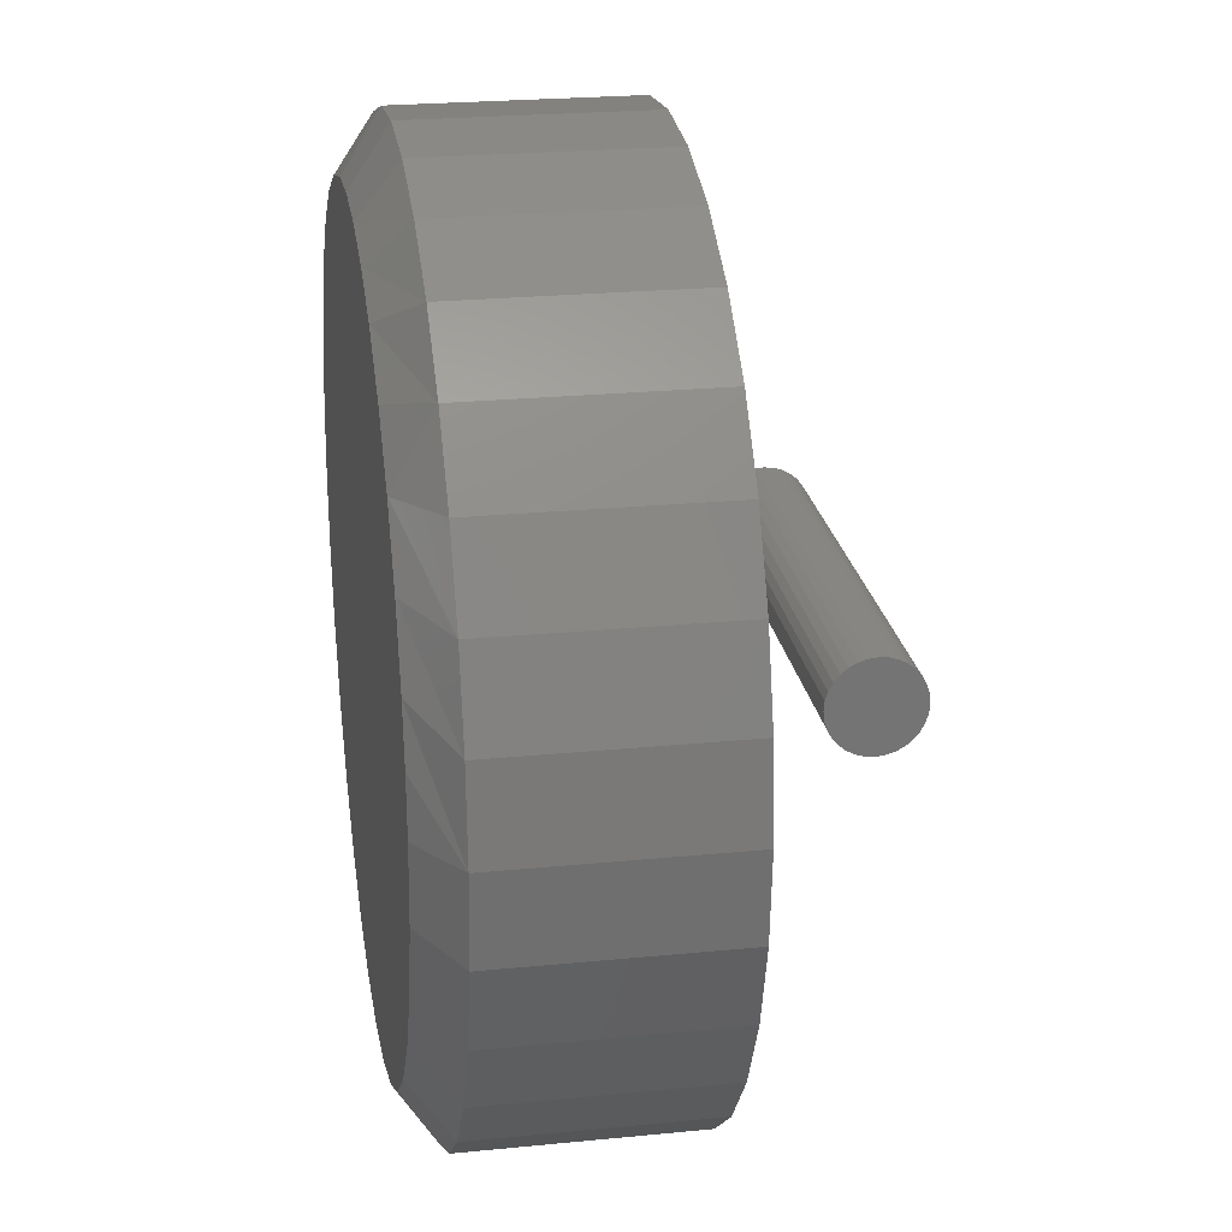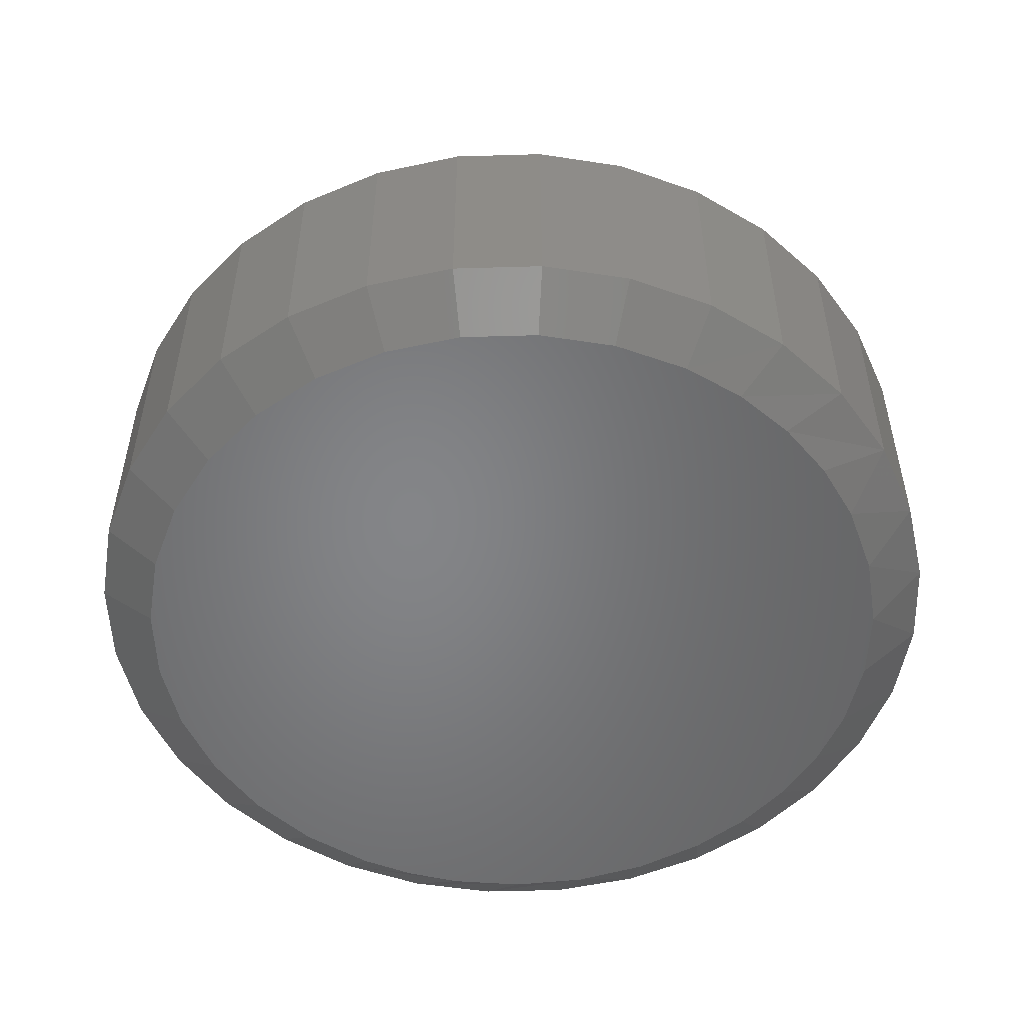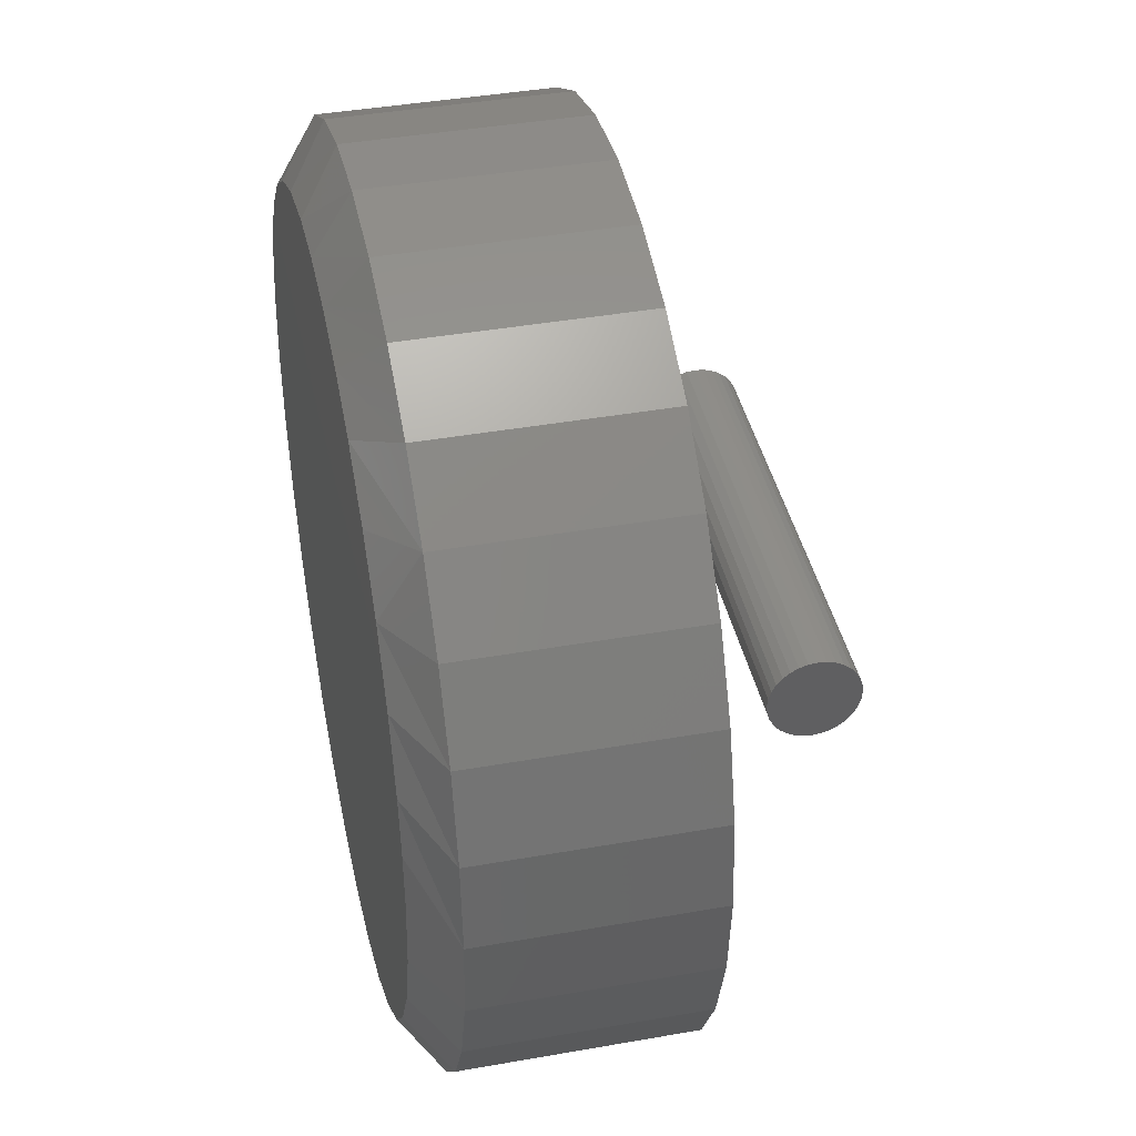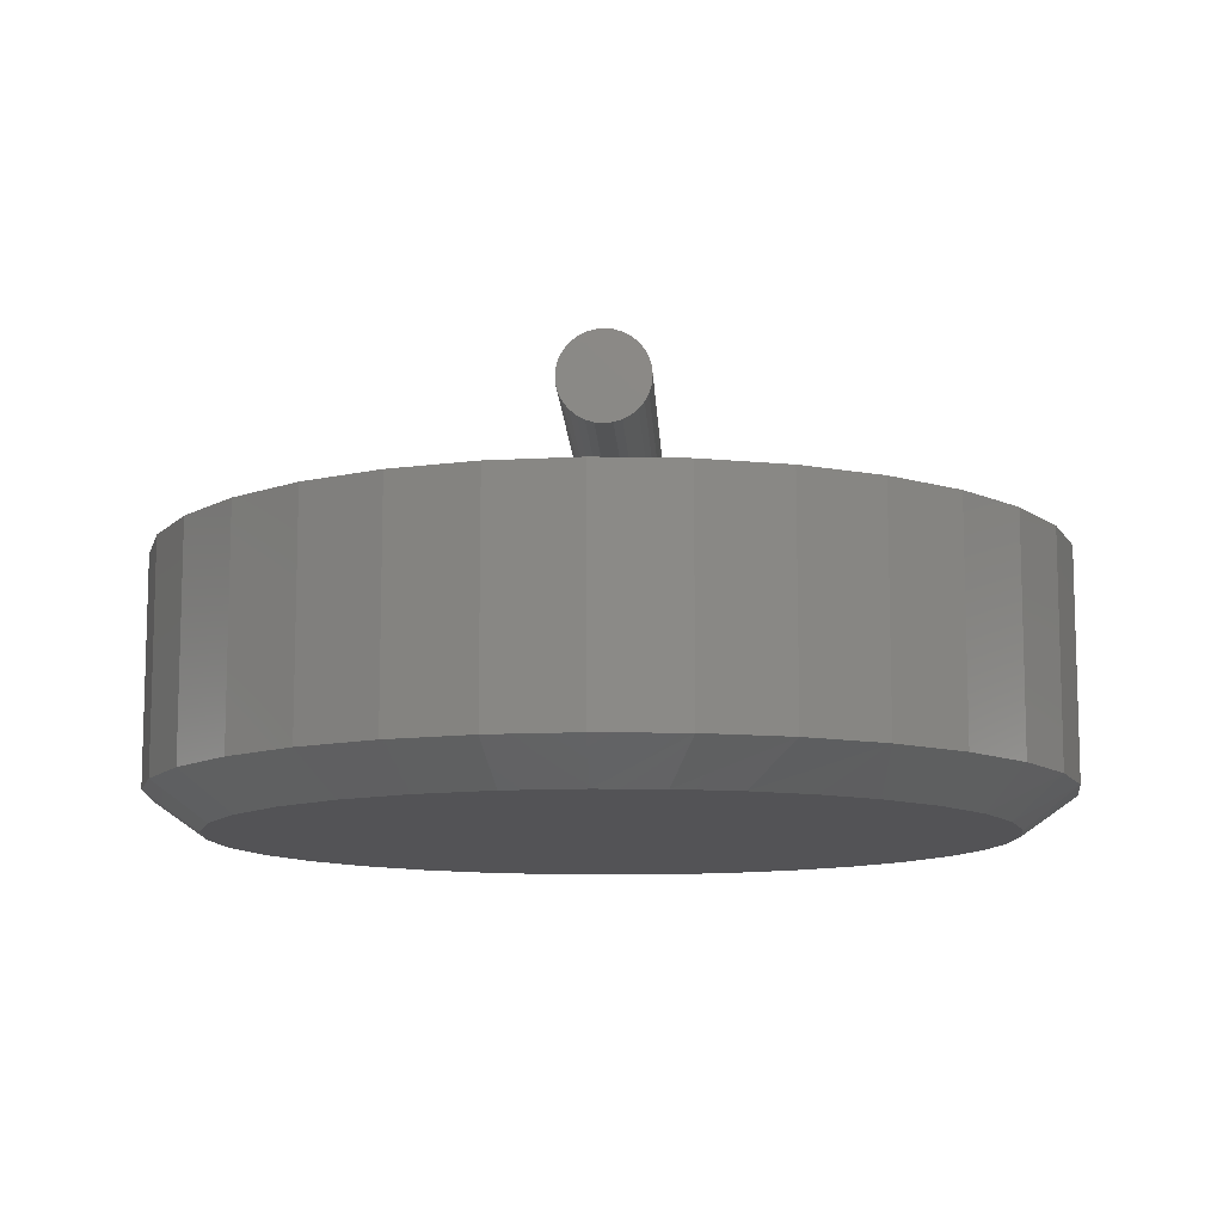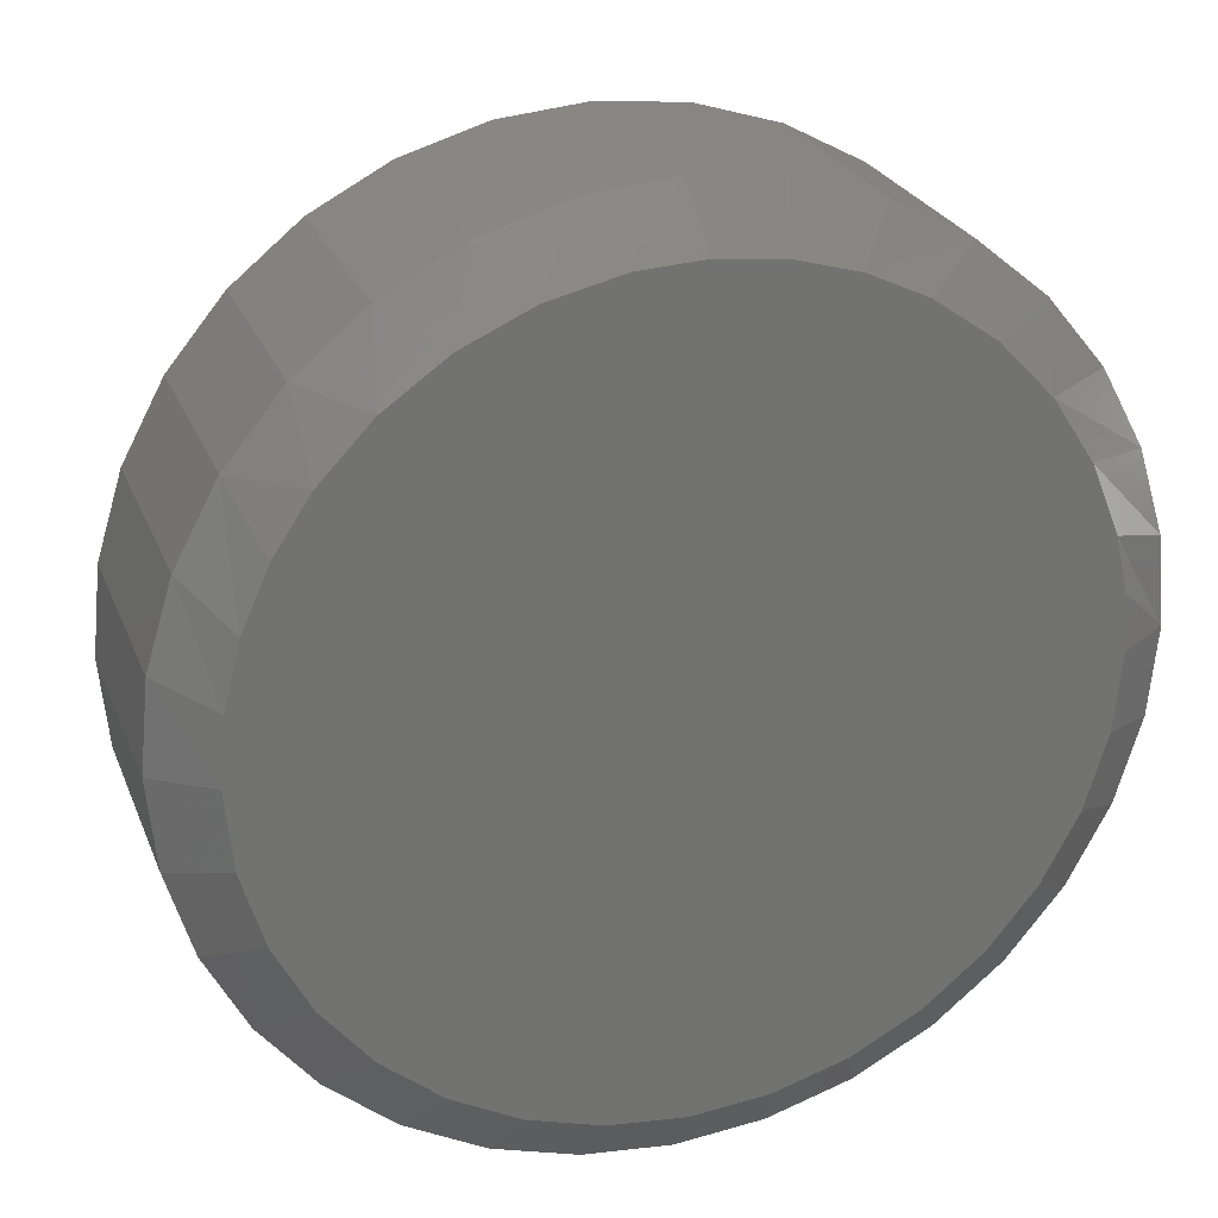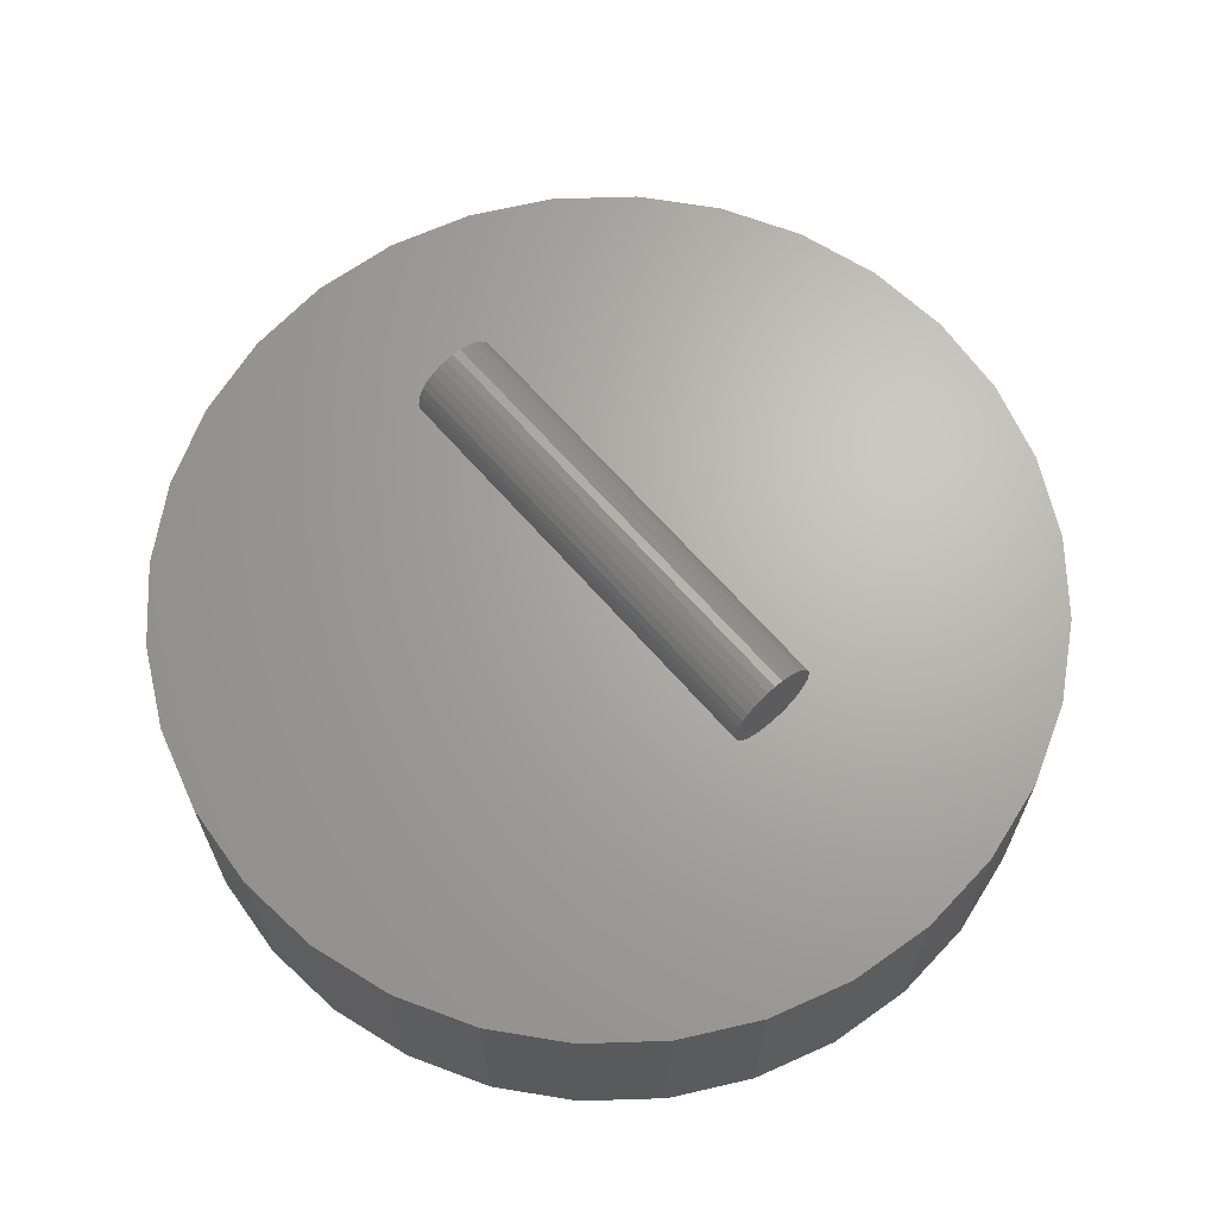
<metadata>
{"format":"stl","ext":"stl","renderer":"f3d","projection":"perspective","resolution":1024,"background":"white","views":[{"elev":23.4,"azim":-99.5,"up":"+Y"},{"elev":-52.3,"azim":63.7,"up":"+Z"},{"elev":40.8,"azim":-102.2,"up":"+Y"},{"elev":-10.8,"azim":92.6,"up":"+Z"},{"elev":25.0,"azim":161.7,"up":"+Y"},{"elev":66.5,"azim":-131.2,"up":"+Z"}]}
</metadata>
<code>
# stl→obj: 162 verts, 316 faces
v 0.3125 -0.008374 0.6264
v 0.3125 0.01627 0.6264
v 0.3125 0.003947 0.6276
v 0.3125 -0.02022 0.6228
v 0.3125 0.02812 0.6228
v 0.3125 -0.03114 0.617
v 0.3125 0.03904 0.617
v 0.3125 -0.04071 0.6091
v 0.3125 0.04861 0.6091
v 0.3125 -0.04857 0.5996
v 0.3125 0.05646 0.5996
v 0.3125 0.05646 0.5294
v 0.3125 -0.04071 0.5198
v 0.3125 0.04861 0.5198
v 0.3125 -0.03114 0.512
v 0.3125 0.03904 0.512
v 0.3125 -0.02022 0.5061
v 0.3125 0.02812 0.5061
v 0.3125 -0.008374 0.5025
v 0.3125 0.01627 0.5025
v 0.3125 0.003947 0.5013
v 0.3125 0.0623 0.5886
v 0.3125 -0.0544 0.5886
v 0.3125 0.06589 0.5768
v 0.3125 -0.058 0.5768
v 0.3125 0.06711 0.5645
v 0.3125 -0.05921 0.5645
v 0.3125 0.06589 0.5522
v 0.3125 -0.058 0.5522
v 0.3125 0.0623 0.5403
v 0.3125 -0.0544 0.5403
v 0.3125 -0.04857 0.5294
v -0.3125 0.003947 0.6276
v -0.3125 0.01627 0.6264
v -0.3125 -0.008374 0.6264
v -0.3125 -0.02022 0.6228
v -0.3125 0.02812 0.6228
v -0.3125 -0.03114 0.617
v -0.3125 0.03904 0.617
v -0.3125 -0.04071 0.6091
v -0.3125 0.04861 0.6091
v -0.3125 -0.04857 0.5996
v -0.3125 0.05646 0.5996
v -0.3125 0.04861 0.5198
v -0.3125 -0.04071 0.5198
v -0.3125 0.05646 0.5294
v -0.3125 -0.03114 0.512
v -0.3125 0.03904 0.512
v -0.3125 -0.02022 0.5061
v -0.3125 0.02812 0.5061
v -0.3125 -0.008374 0.5025
v -0.3125 0.01627 0.5025
v -0.3125 0.003947 0.5013
v -0.3125 -0.04857 0.5294
v -0.3125 -0.0544 0.5403
v -0.3125 0.0623 0.5403
v -0.3125 -0.058 0.5522
v -0.3125 0.06589 0.5522
v -0.3125 -0.05921 0.5645
v -0.3125 0.06711 0.5645
v -0.3125 -0.058 0.5768
v -0.3125 0.06589 0.5768
v -0.3125 -0.0544 0.5886
v -0.3125 0.0623 0.5886
v -0.006645 0.5533 0
v 0.08469 0.5479 0
v -0.09762 0.5436 0
v 0.006579 -0.5535 0
v -0.1014 -0.5428 0
v 0.1146 -0.5428 0
v -0.2052 -0.5113 0
v 0.2184 -0.5113 0
v -0.3009 -0.4602 0
v 0.3141 -0.4602 0
v -0.3848 -0.3914 0
v 0.3979 -0.3914 0
v -0.4536 -0.3075 0
v 0.4668 -0.3075 0
v -0.5047 -0.2118 0
v 0.5179 -0.2118 0
v -0.5362 -0.108 0
v 0.5494 -0.108 0
v -0.5469 4.65e-07 0
v 0.56 1.336e-16 0
v -0.5412 0.07915 0
v 0.5524 0.09165 0
v -0.5242 0.1567 0
v 0.5297 0.1808 0
v -0.4849 0.2545 0
v 0.4925 0.2649 0
v -0.4277 0.3431 0
v 0.442 0.3417 0
v -0.3547 0.4193 0
v 0.3692 0.4181 0
v -0.2686 0.4802 0
v 0.2833 0.4793 0
v -0.1858 0.519 0
v 0.1873 0.5231 0
v 0.6382 -1.547e-16 0.05469
v 0.6382 0 0.375
v 0.626 -0.1232 0.05469
v 0.626 -0.1232 0.375
v 0.5901 -0.2417 0.05469
v 0.5901 -0.2417 0.375
v 0.5317 -0.3509 0.05469
v 0.5317 -0.3509 0.375
v 0.4532 -0.4466 0.05469
v 0.4532 -0.4466 0.375
v 0.3575 -0.5251 0.05469
v 0.3575 -0.5251 0.375
v 0.2483 -0.5835 0.05469
v 0.2483 -0.5835 0.375
v 0.1298 -0.6194 0.05469
v 0.1298 -0.6194 0.375
v 0.006579 -0.6316 0.05469
v 0.006579 -0.6316 0.375
v -0.1166 -0.6194 0.05469
v -0.1166 -0.6194 0.375
v -0.2351 -0.5835 0.05469
v -0.2351 -0.5835 0.375
v -0.3443 -0.5251 0.05469
v -0.3443 -0.5251 0.375
v -0.44 -0.4466 0.05469
v -0.44 -0.4466 0.375
v -0.5186 -0.3509 0.05469
v -0.5186 -0.3509 0.375
v -0.5769 -0.2417 0.05469
v -0.5769 -0.2417 0.375
v -0.6129 -0.1232 0.05469
v -0.6129 -0.1232 0.375
v -0.625 7.734e-17 0.05469
v -0.625 7.734e-17 0.375
v -0.6129 0.1232 0.05469
v -0.6129 0.1232 0.375
v -0.5769 0.2417 0.05469
v -0.5769 0.2417 0.375
v -0.5186 0.3509 0.05469
v -0.5186 0.3509 0.375
v -0.44 0.4466 0.05469
v -0.44 0.4466 0.375
v -0.3443 0.5251 0.05469
v -0.3443 0.5251 0.375
v -0.2351 0.5835 0.05469
v -0.2351 0.5835 0.375
v -0.1166 0.6194 0.05469
v -0.1166 0.6194 0.375
v 0.006579 0.6316 0.05469
v 0.006579 0.6316 0.375
v 0.1298 0.6194 0.05469
v 0.1298 0.6194 0.375
v 0.2483 0.5835 0.05469
v 0.2483 0.5835 0.375
v 0.3575 0.5251 0.05469
v 0.3575 0.5251 0.375
v 0.4532 0.4466 0.05469
v 0.4532 0.4466 0.375
v 0.5317 0.3509 0.05469
v 0.5317 0.3509 0.375
v 0.5901 0.2417 0.05469
v 0.5901 0.2417 0.375
v 0.626 0.1232 0.05469
v 0.626 0.1232 0.375
f 1 2 3
f 2 1 4
f 2 4 5
f 5 4 6
f 5 6 7
f 7 6 8
f 7 8 9
f 9 8 10
f 9 10 11
f 12 13 14
f 14 13 15
f 14 15 16
f 16 15 17
f 16 17 18
f 18 17 19
f 18 19 20
f 20 19 21
f 11 10 22
f 22 10 23
f 22 23 24
f 24 23 25
f 24 25 26
f 26 25 27
f 26 27 28
f 28 27 29
f 28 29 30
f 30 29 31
f 30 31 12
f 12 31 32
f 12 32 13
f 33 34 35
f 36 35 34
f 37 36 34
f 38 36 37
f 39 38 37
f 40 38 39
f 41 40 39
f 42 40 41
f 43 42 41
f 44 45 46
f 47 45 44
f 48 47 44
f 49 47 48
f 50 49 48
f 51 49 50
f 52 51 50
f 53 51 52
f 45 54 46
f 46 54 55
f 46 55 56
f 56 55 57
f 56 57 58
f 58 57 59
f 58 59 60
f 60 59 61
f 60 61 62
f 62 61 63
f 62 63 64
f 64 63 42
f 64 42 43
f 60 26 58
f 58 26 28
f 58 28 56
f 56 28 30
f 56 30 46
f 46 30 12
f 46 12 44
f 44 12 14
f 44 14 48
f 48 14 16
f 48 16 50
f 50 16 18
f 50 18 52
f 52 18 20
f 52 20 53
f 53 20 21
f 53 21 51
f 51 21 19
f 51 19 49
f 49 19 17
f 49 17 47
f 47 17 15
f 47 15 45
f 45 15 13
f 45 13 54
f 54 13 32
f 54 32 55
f 55 32 31
f 55 31 57
f 57 31 29
f 57 29 59
f 59 29 27
f 59 27 61
f 61 27 25
f 61 25 63
f 63 25 23
f 63 23 42
f 42 23 10
f 42 10 40
f 40 10 8
f 40 8 38
f 38 8 6
f 38 6 36
f 36 6 4
f 36 4 35
f 35 4 1
f 35 1 33
f 33 1 3
f 33 3 34
f 34 3 2
f 34 2 37
f 37 2 5
f 37 5 39
f 39 5 7
f 39 7 41
f 41 7 9
f 41 9 43
f 43 9 11
f 43 11 64
f 64 11 22
f 64 22 62
f 62 22 24
f 62 24 60
f 60 24 26
f 65 66 67
f 68 69 70
f 70 69 71
f 70 71 72
f 72 71 73
f 72 73 74
f 74 73 75
f 74 75 76
f 76 75 77
f 76 77 78
f 78 77 79
f 78 79 80
f 80 79 81
f 80 81 82
f 82 81 83
f 82 83 84
f 84 83 85
f 84 85 86
f 86 85 87
f 86 87 88
f 88 87 89
f 88 89 90
f 90 89 91
f 90 91 92
f 92 91 93
f 92 93 94
f 94 93 95
f 94 95 96
f 96 95 97
f 96 97 98
f 98 97 67
f 98 67 66
f 99 100 101
f 101 100 102
f 101 102 103
f 103 102 104
f 103 104 105
f 105 104 106
f 105 106 107
f 107 106 108
f 107 108 109
f 109 108 110
f 109 110 111
f 111 110 112
f 111 112 113
f 113 112 114
f 113 114 115
f 115 114 116
f 115 116 117
f 117 116 118
f 117 118 119
f 119 118 120
f 119 120 121
f 121 120 122
f 121 122 123
f 123 122 124
f 123 124 125
f 125 124 126
f 125 126 127
f 127 126 128
f 127 128 129
f 129 128 130
f 129 130 131
f 131 130 132
f 131 132 133
f 133 132 134
f 133 134 135
f 135 134 136
f 135 136 137
f 137 136 138
f 137 138 139
f 139 138 140
f 139 140 141
f 141 140 142
f 141 142 143
f 143 142 144
f 143 144 145
f 145 144 146
f 145 146 147
f 147 146 148
f 147 148 149
f 149 148 150
f 149 150 151
f 151 150 152
f 151 152 153
f 153 152 154
f 153 154 155
f 155 154 156
f 155 156 157
f 157 156 158
f 157 158 159
f 159 158 160
f 159 160 161
f 161 160 162
f 161 162 99
f 99 162 100
f 131 133 87
f 131 87 85
f 131 85 83
f 99 84 161
f 161 84 86
f 161 86 159
f 159 86 88
f 159 88 157
f 157 88 90
f 157 90 92
f 157 92 155
f 155 92 94
f 155 94 153
f 153 94 96
f 153 96 151
f 151 96 98
f 151 98 149
f 149 98 66
f 149 66 147
f 147 66 65
f 147 65 145
f 145 65 67
f 145 67 143
f 143 67 97
f 143 97 141
f 141 97 95
f 141 95 139
f 139 95 93
f 139 93 91
f 87 133 89
f 89 133 135
f 89 135 91
f 91 135 137
f 91 137 139
f 71 119 73
f 113 68 70
f 115 69 68
f 68 113 115
f 77 125 79
f 79 125 127
f 79 127 81
f 81 127 129
f 81 129 83
f 83 129 131
f 105 78 103
f 103 78 80
f 103 80 101
f 101 80 82
f 101 82 99
f 99 82 84
f 125 77 123
f 123 77 75
f 123 75 121
f 121 75 73
f 121 73 119
f 119 71 117
f 117 71 69
f 117 69 115
f 113 70 111
f 111 70 72
f 111 72 109
f 78 105 76
f 76 105 107
f 76 107 74
f 74 107 109
f 74 109 72
f 146 150 148
f 150 146 152
f 152 146 144
f 152 144 154
f 154 144 142
f 154 142 156
f 156 142 140
f 156 140 158
f 158 140 138
f 158 138 160
f 160 138 136
f 160 136 162
f 162 136 134
f 162 134 100
f 100 134 132
f 100 132 102
f 102 132 130
f 102 130 104
f 104 130 128
f 104 128 106
f 106 128 126
f 106 126 108
f 108 126 124
f 108 124 110
f 110 124 122
f 110 122 112
f 112 122 120
f 112 120 114
f 114 120 118
f 114 118 116

</code>
